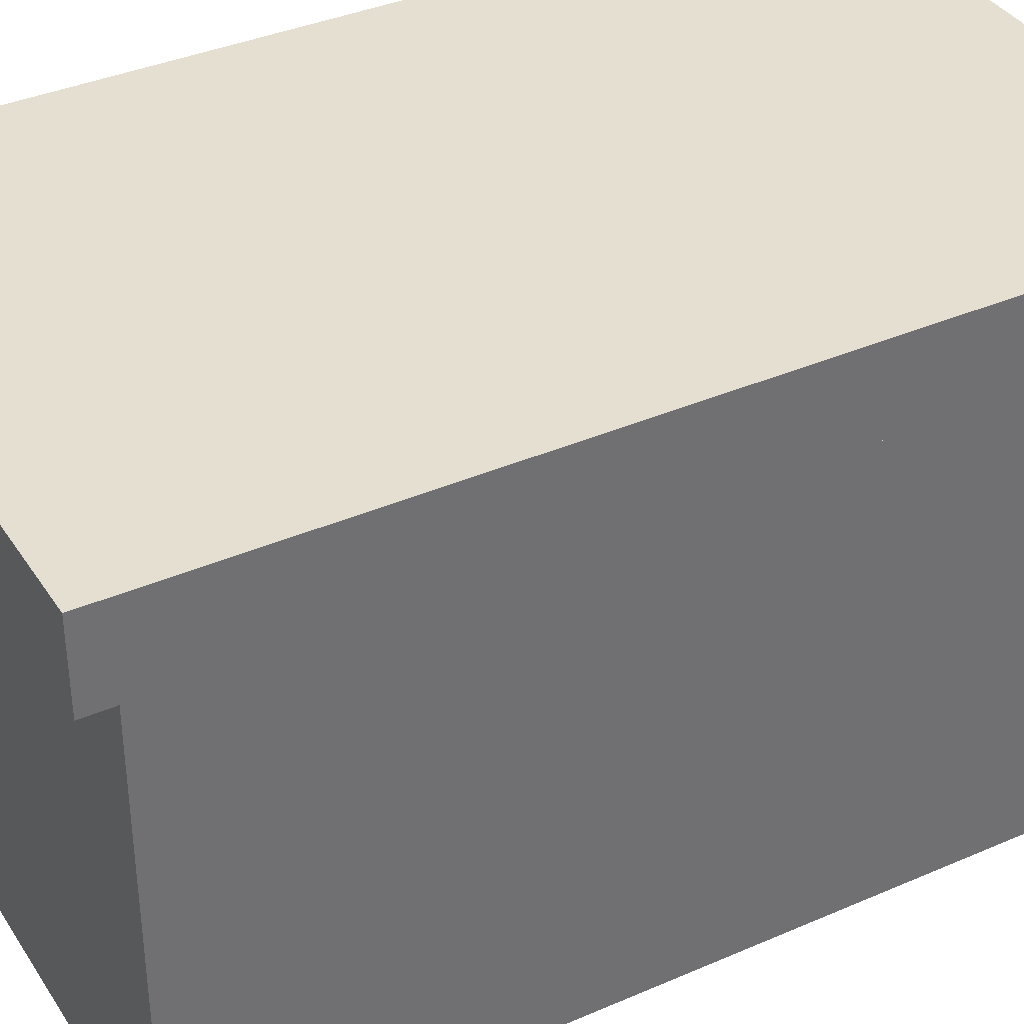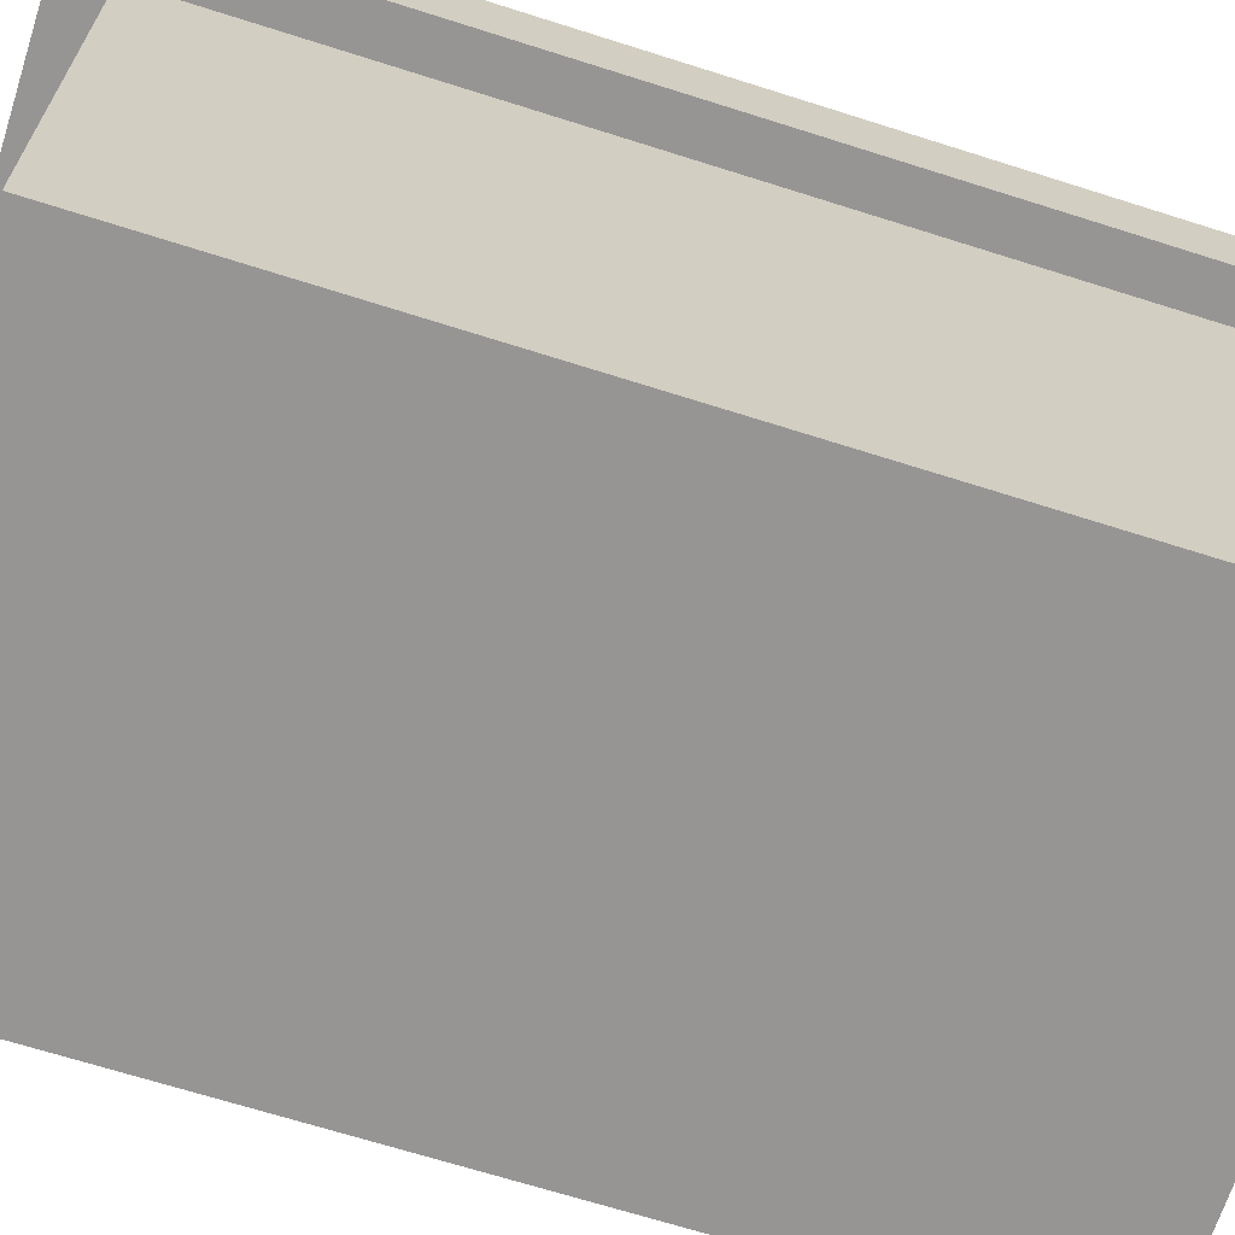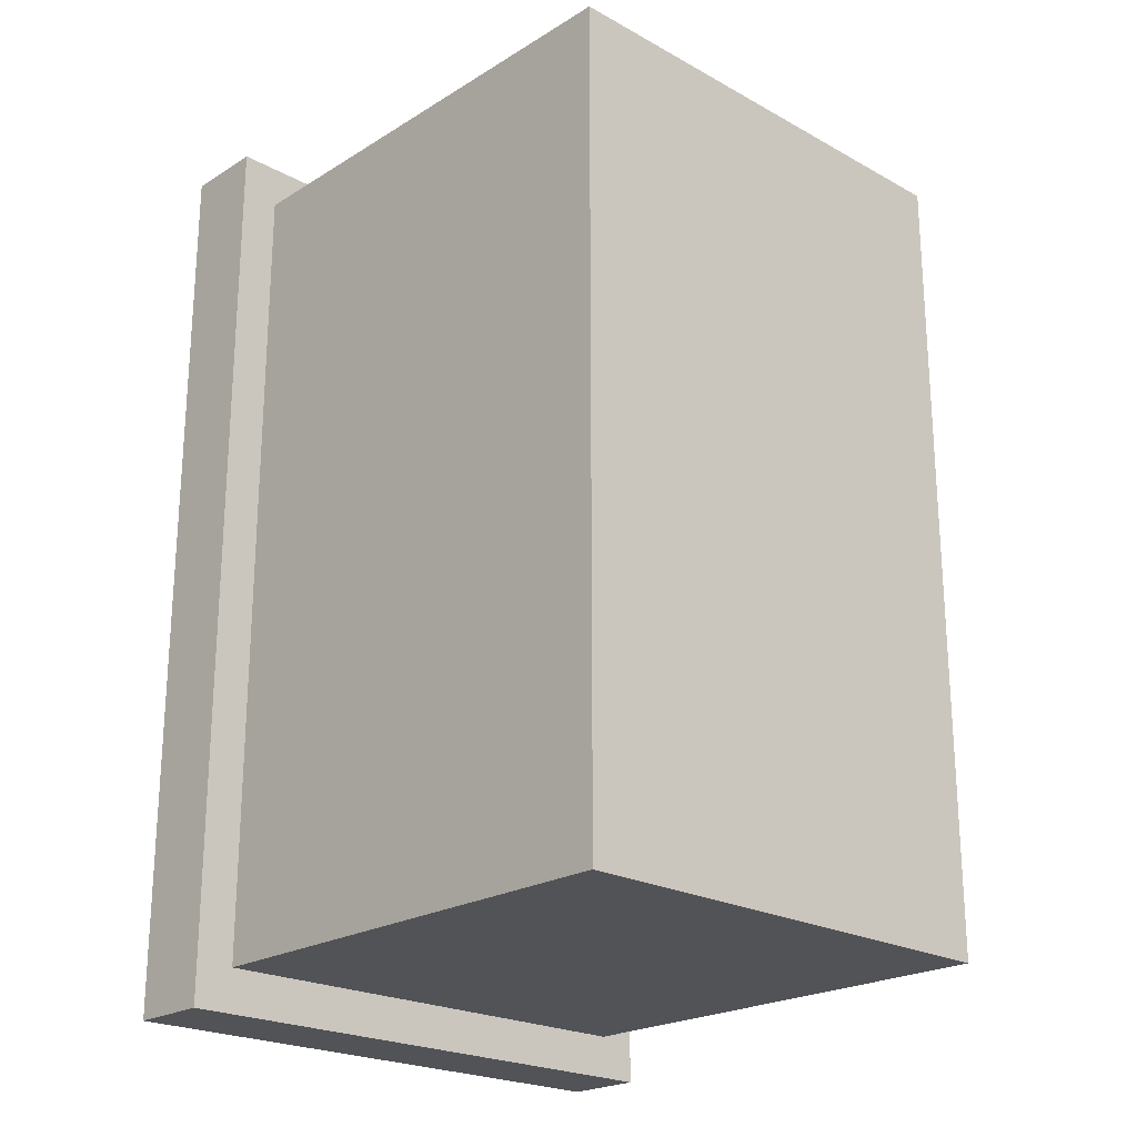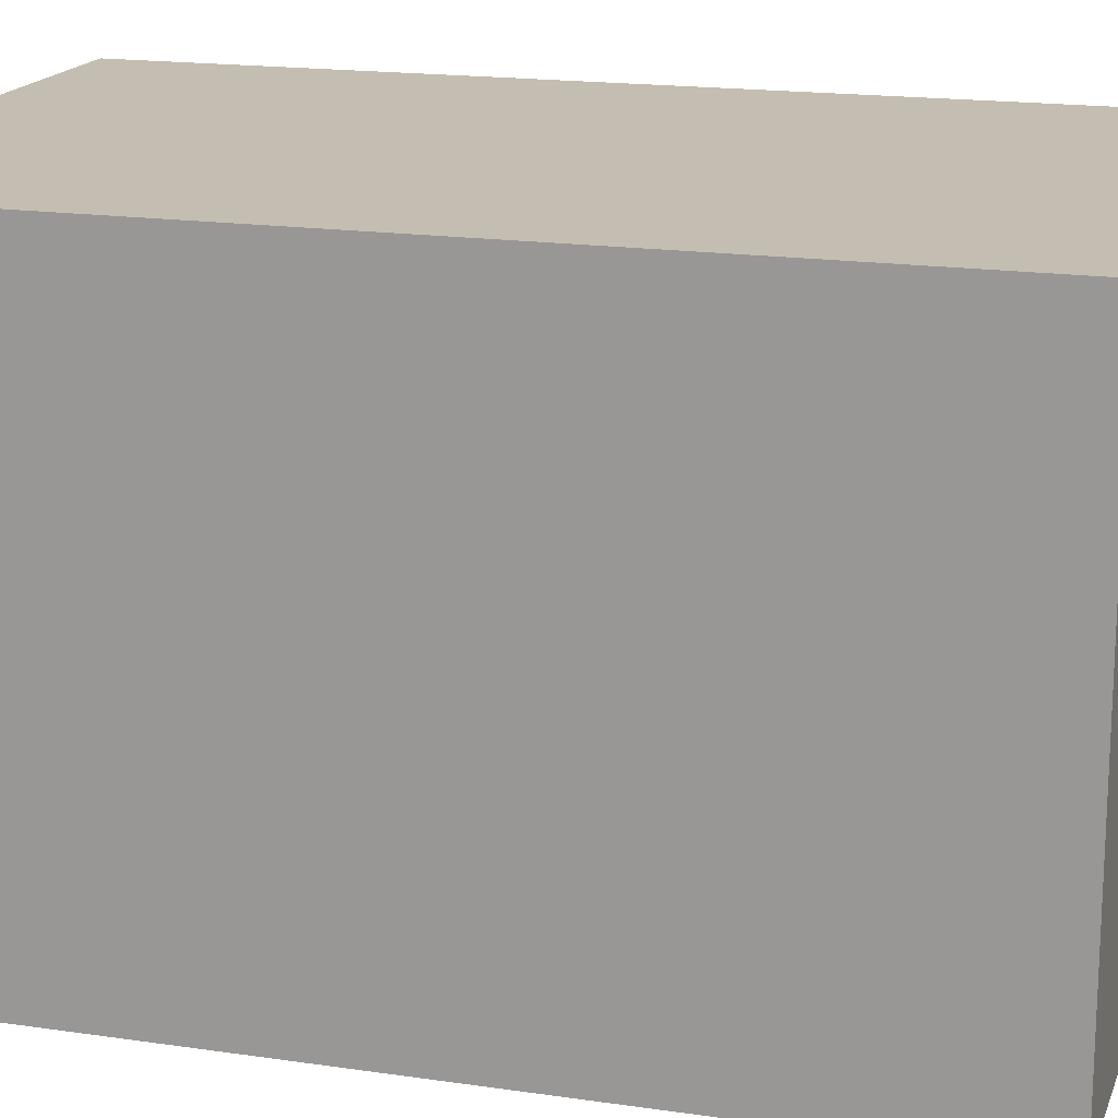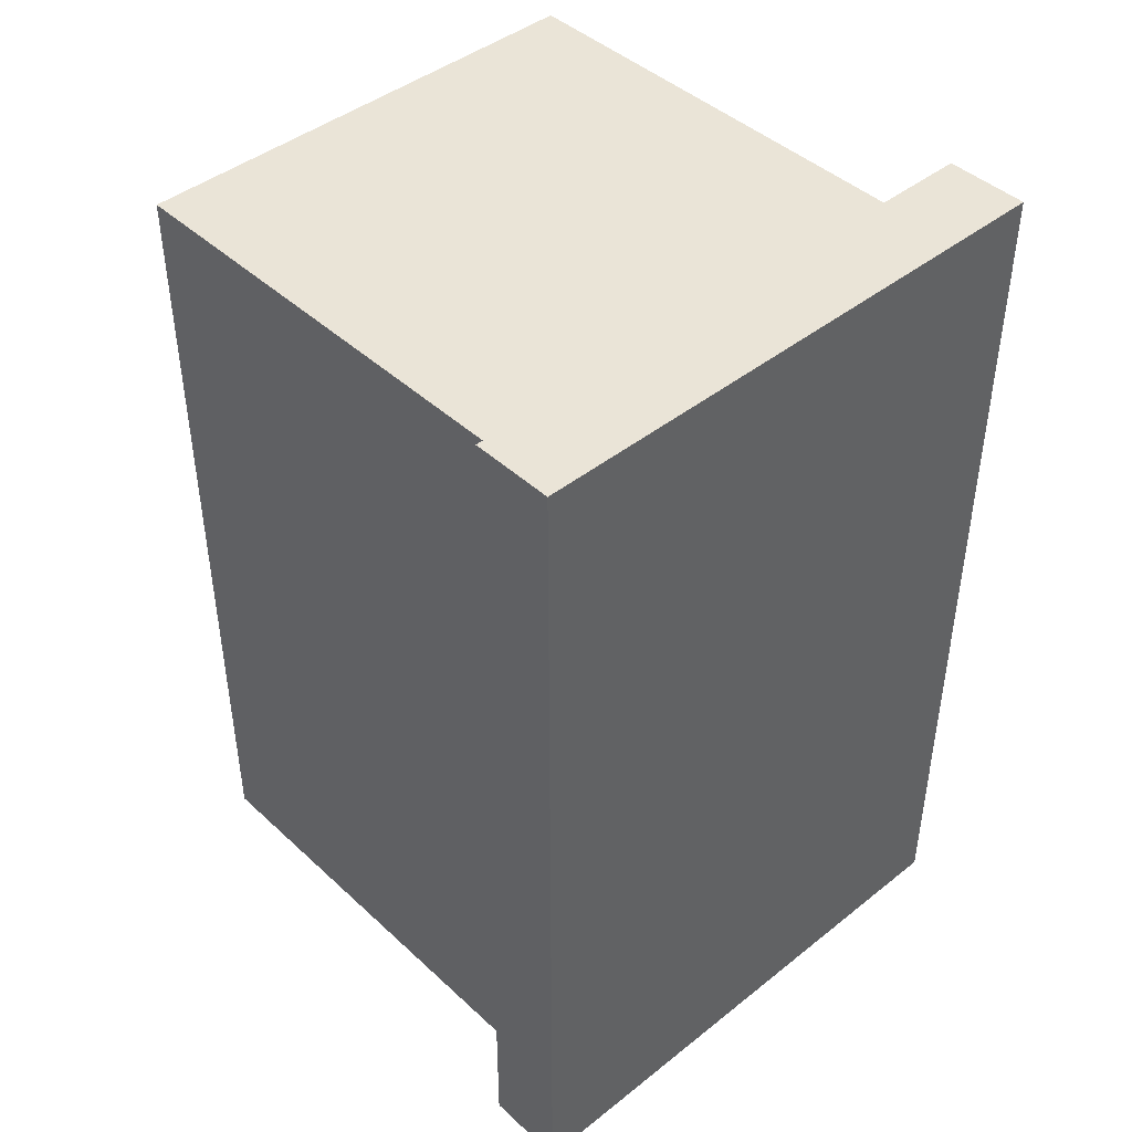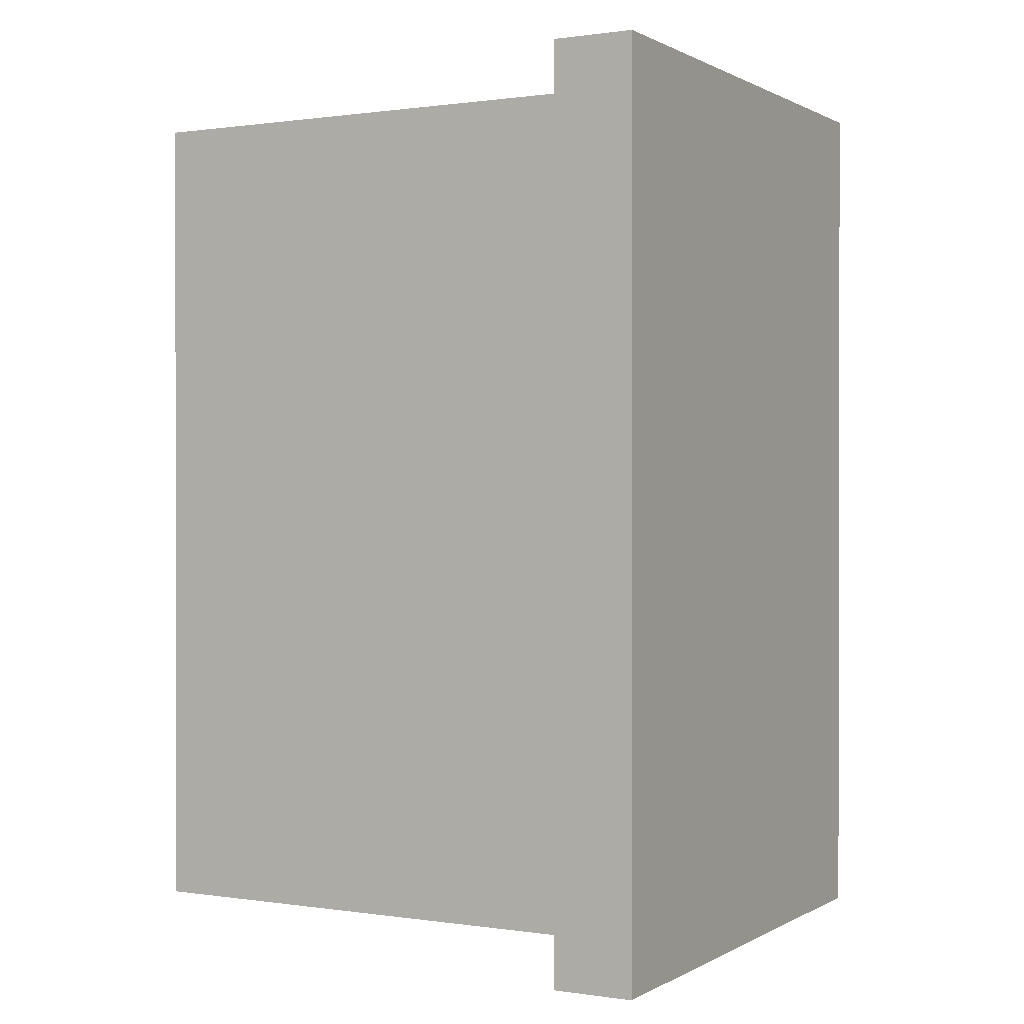
<metadata>
{"format":"obj","ext":"obj","renderer":"f3d","projection":"perspective","resolution":1024,"background":"white","views":[{"elev":37.3,"azim":-119.2,"up":"+Y"},{"elev":-67.6,"azim":-107.7,"up":"+Y"},{"elev":-22.4,"azim":-43.5,"up":"+Z"},{"elev":17.2,"azim":106.5,"up":"+Y"},{"elev":43.8,"azim":137.1,"up":"+Z"},{"elev":0.6,"azim":118.8,"up":"+Z"}]}
</metadata>
<code>
o Ice_Cream_Cube.009
v -0.5 -0.5 18.46
v -0.5 0.5 18.46
v -0.5 -0.5 16.76
v -0.5 0.5 16.76
v 0.5 -0.5 18.46
v 0.5 0.5 18.46
v 0.5 -0.5 16.76
v 0.5 0.5 16.76
v -0.5825 0.5 18.55
v -0.5825 0.5 16.67
v 0.5825 0.5 16.67
v 0.5825 0.5 18.55
v -0.5825 0.6698 18.55
v -0.5825 0.6698 16.67
v 0.5825 0.6698 16.67
v 0.5825 0.6698 18.55
f 1 2 4 3
f 3 4 8 7
f 7 8 6 5
f 5 6 2 1
f 3 7 5 1
f 6 8 11 12
f 9 12 16 13
f 4 2 9 10
f 2 6 12 9
f 8 4 10 11
f 15 14 13 16
f 11 10 14 15
f 12 11 15 16
f 10 9 13 14

</code>
